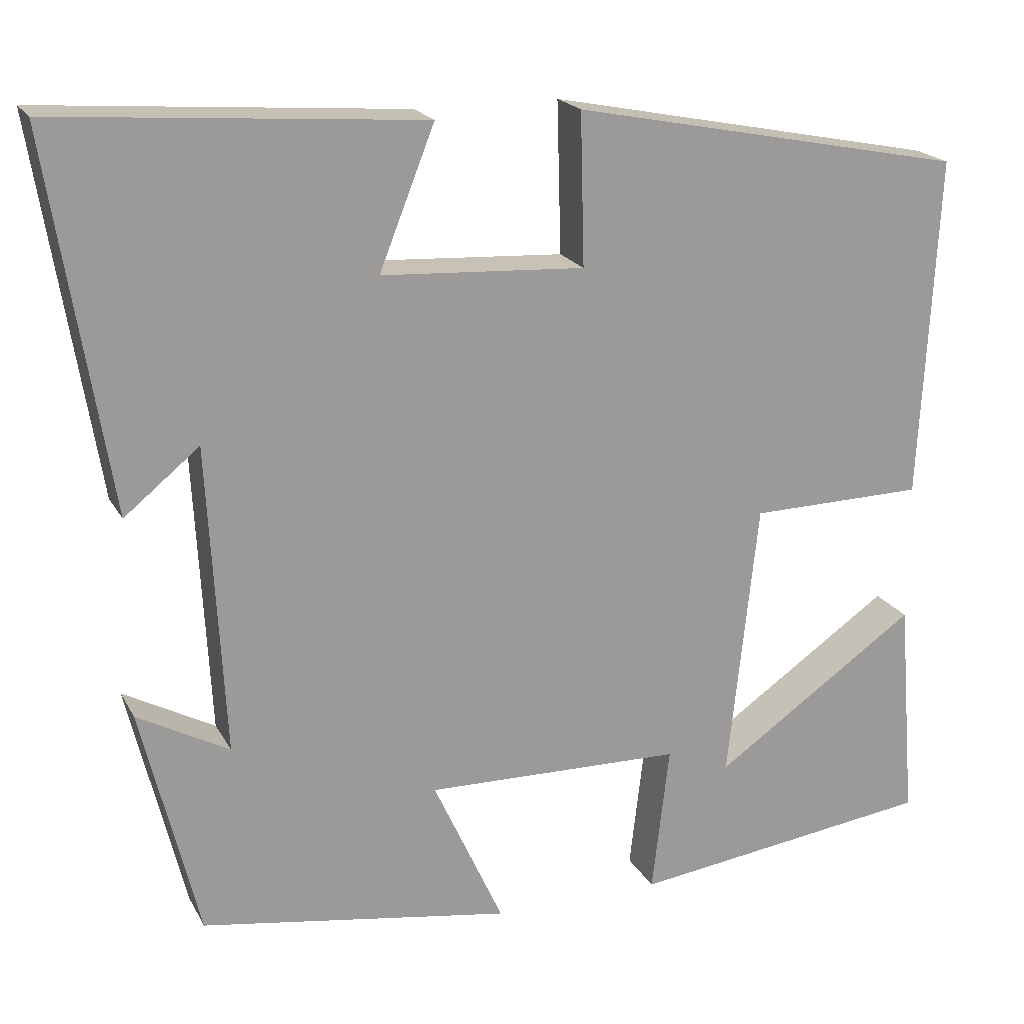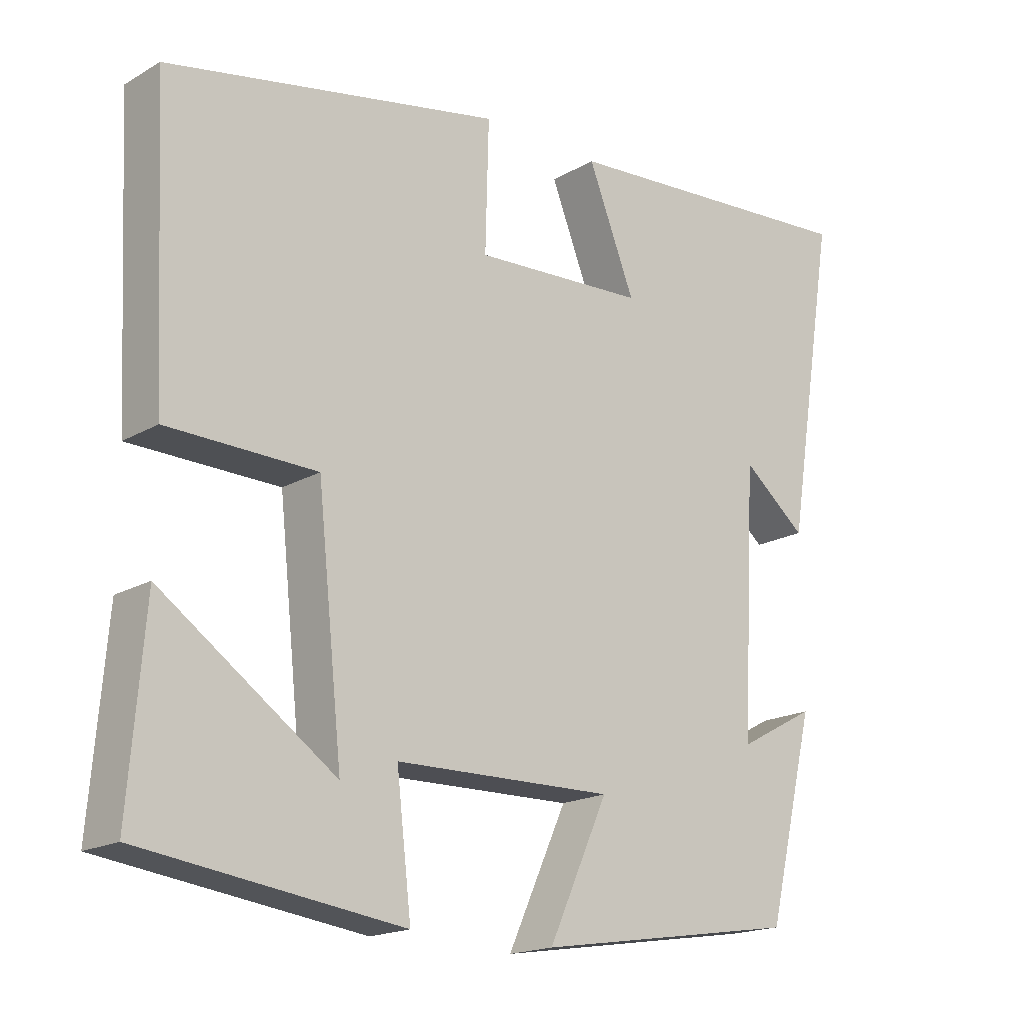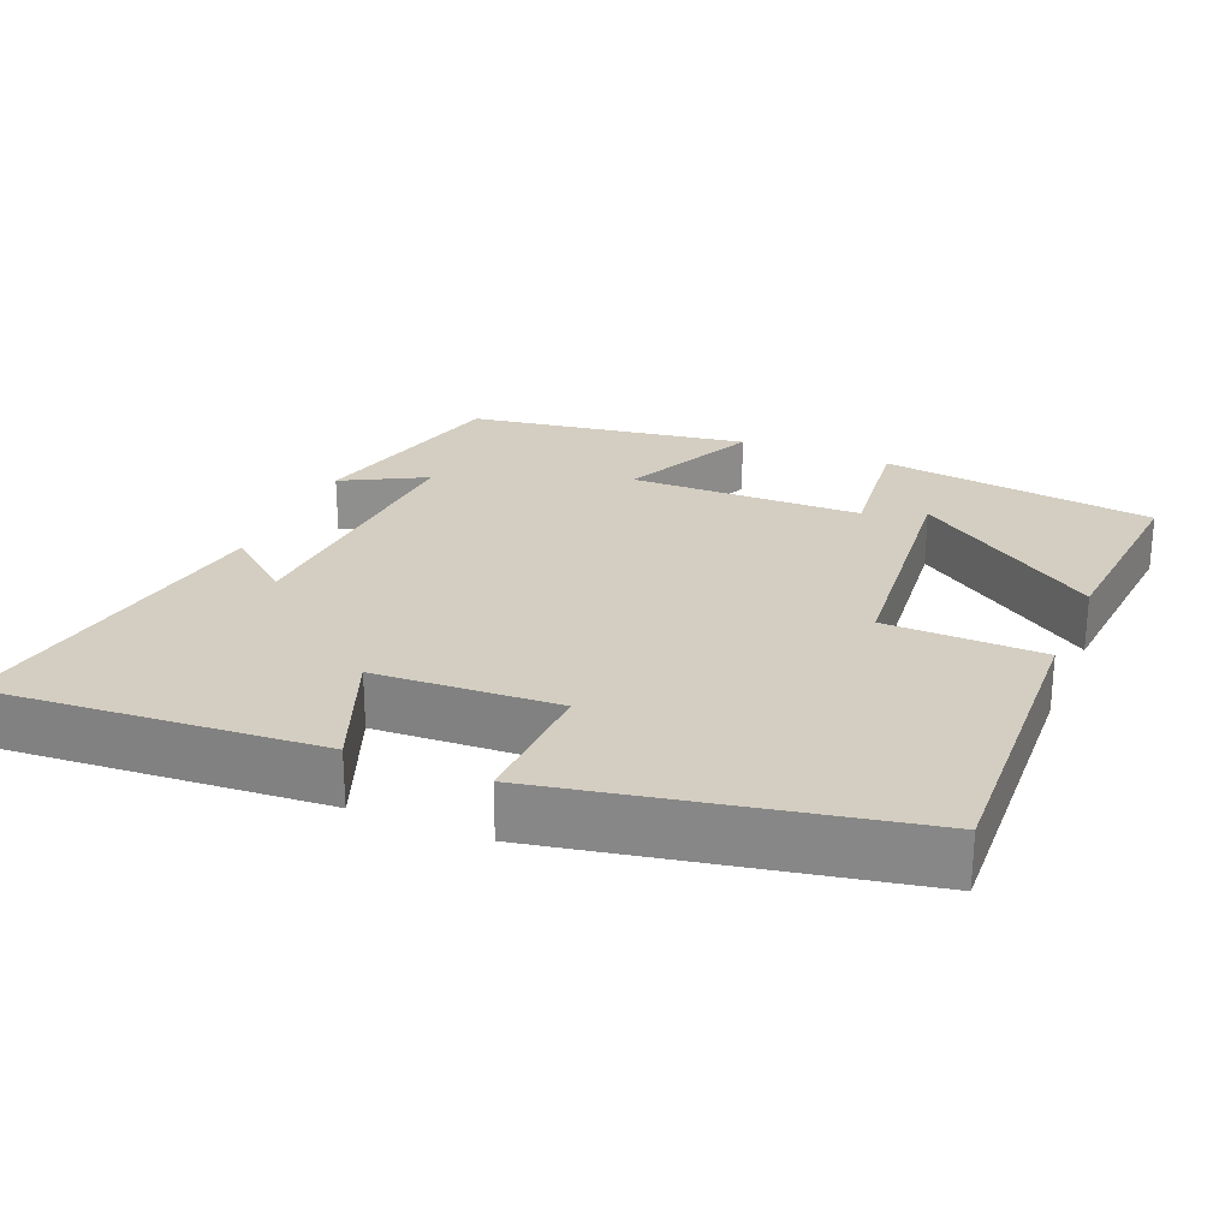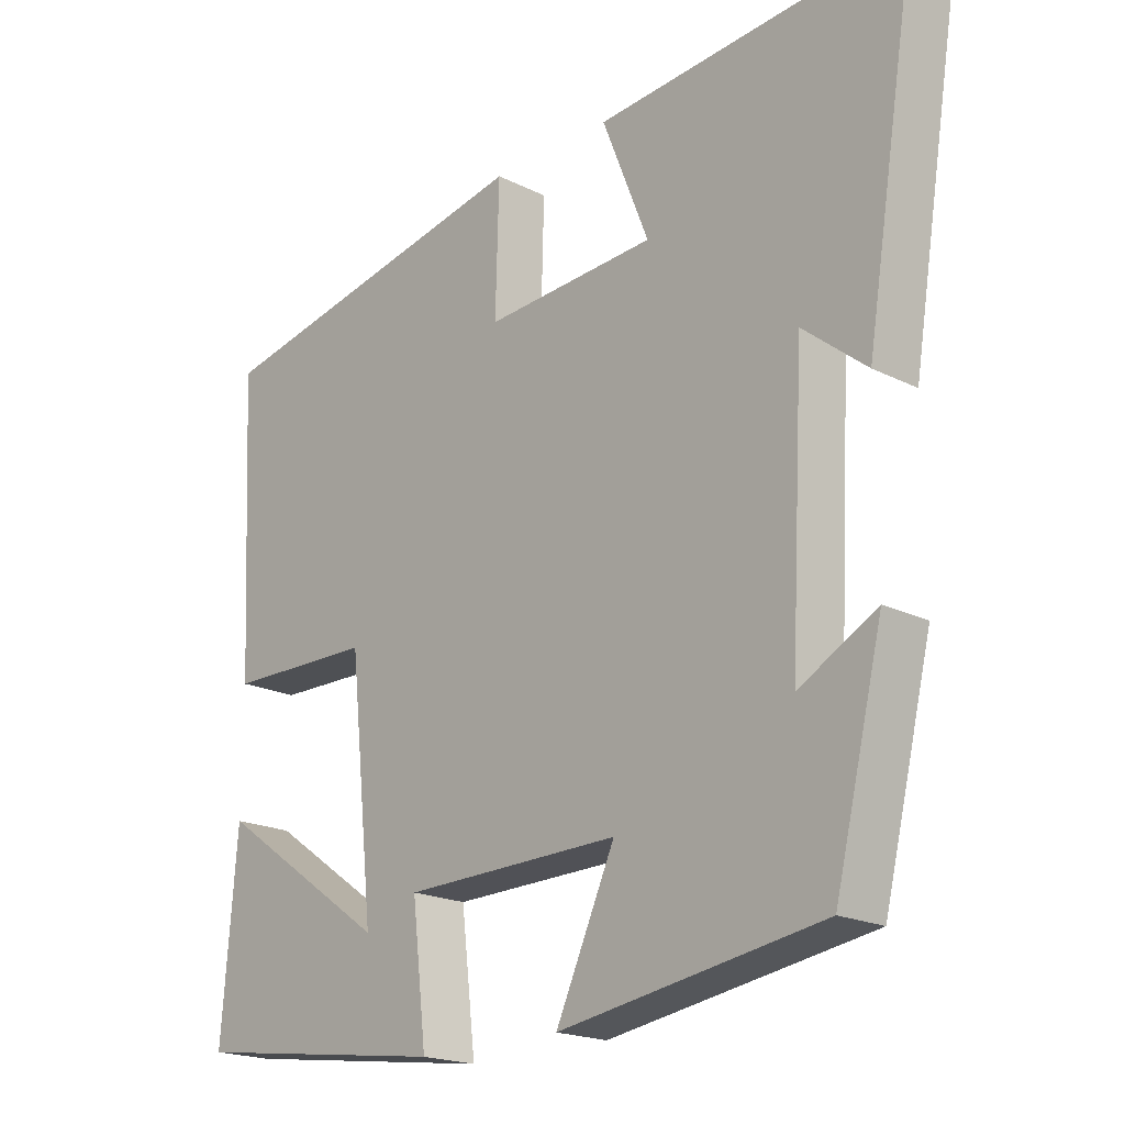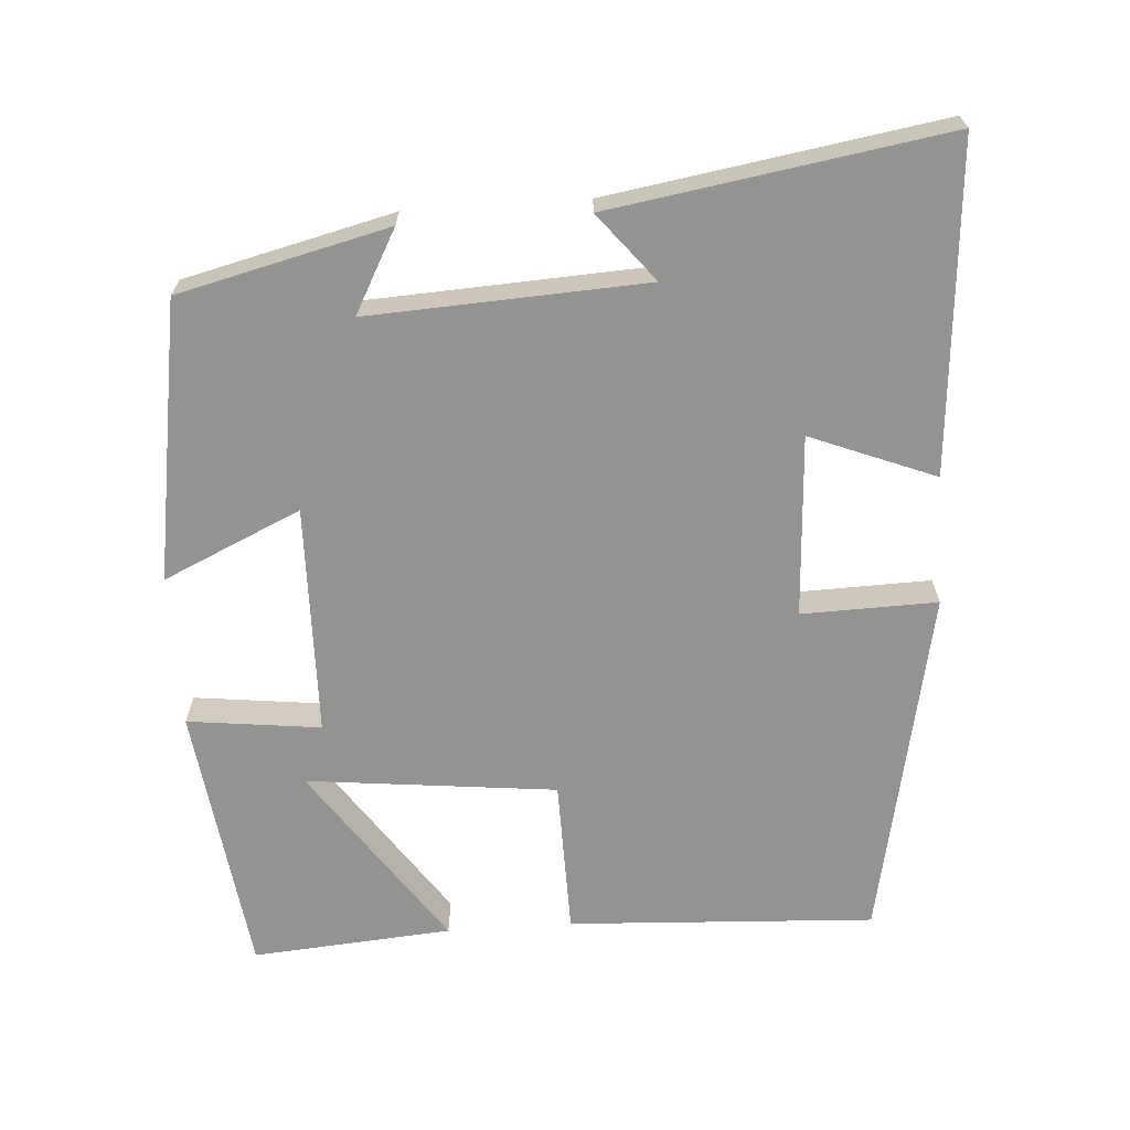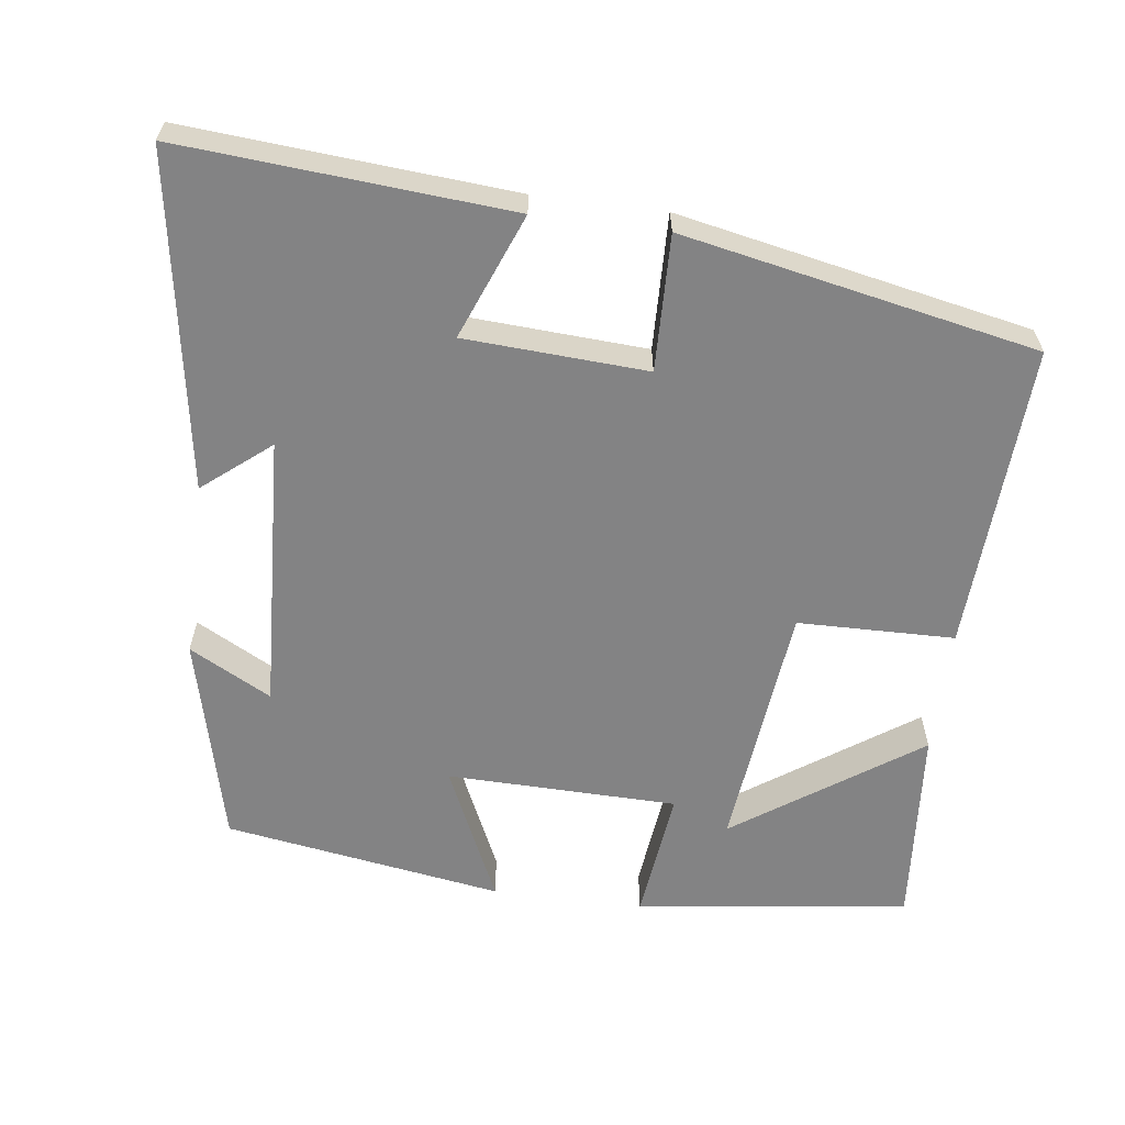
<metadata>
{"format":"obj","ext":"obj","renderer":"f3d","projection":"perspective","resolution":1024,"background":"white","views":[{"elev":19.9,"azim":-21.2,"up":"+Z"},{"elev":-18.1,"azim":138.1,"up":"+Z"},{"elev":25.1,"azim":22.9,"up":"+Y"},{"elev":-19.6,"azim":-132.9,"up":"+Z"},{"elev":-66.6,"azim":-86.2,"up":"+Y"},{"elev":-61.2,"azim":-7.4,"up":"+Y"}]}
</metadata>
<code>
v -0.573 0.07 0.534
v -0.13 0.07 0.5
v -0.197 0.07 0.331
v 0.049 0.07 0.317
v 0.044 0.07 0.5
v 0.521 0.07 0.405
v 0.5 0.07 -0.01
v 0.288 0.07 -0.014
v 0.252 0.07 -0.352
v 0.5 0.07 -0.18
v 0.522 0.07 -0.451
v 0.152 0.07 -0.5
v 0.173 0.07 -0.32
v -0.139 0.07 -0.314
v -0.054 0.07 -0.5
v -0.431 0.07 -0.44
v -0.5 0.07 -0.157
v -0.389 0.07 -0.217
v -0.409 0.07 0.157
v -0.5 0.07 0.083
v -0.573 0 0.534
v -0.13 0 0.5
v -0.197 0 0.331
v 0.049 0 0.317
v 0.044 0 0.5
v 0.521 0 0.405
v 0.5 0 -0.01
v 0.288 0 -0.014
v 0.252 0 -0.352
v 0.5 0 -0.18
v 0.522 0 -0.451
v 0.152 0 -0.5
v 0.173 0 -0.32
v -0.139 0 -0.314
v -0.054 0 -0.5
v -0.431 0 -0.44
v -0.5 0 -0.157
v -0.389 0 -0.217
v -0.409 0 0.157
v -0.5 0 0.083
f 19 20 1 2
f 15 16 17 18
f 14 15 18 19
f 13 14 19
f 9 10 11 12
f 8 9 12 13
f 5 6 7 8
f 4 5 8 13
f 3 4 13 19
f 2 3 19
f 22 21 40 39
f 38 37 36 35
f 39 38 35 34
f 39 34 33
f 32 31 30 29
f 33 32 29 28
f 28 27 26 25
f 33 28 25 24
f 39 33 24 23
f 39 23 22
f 1 21 22 2
f 2 22 23 3
f 3 23 24 4
f 4 24 25 5
f 5 25 26 6
f 6 26 27 7
f 7 27 28 8
f 8 28 29 9
f 9 29 30 10
f 10 30 31 11
f 11 31 32 12
f 12 32 33 13
f 13 33 34 14
f 14 34 35 15
f 15 35 36 16
f 16 36 37 17
f 17 37 38 18
f 18 38 39 19
f 19 39 40 20
f 20 40 21 1

</code>
